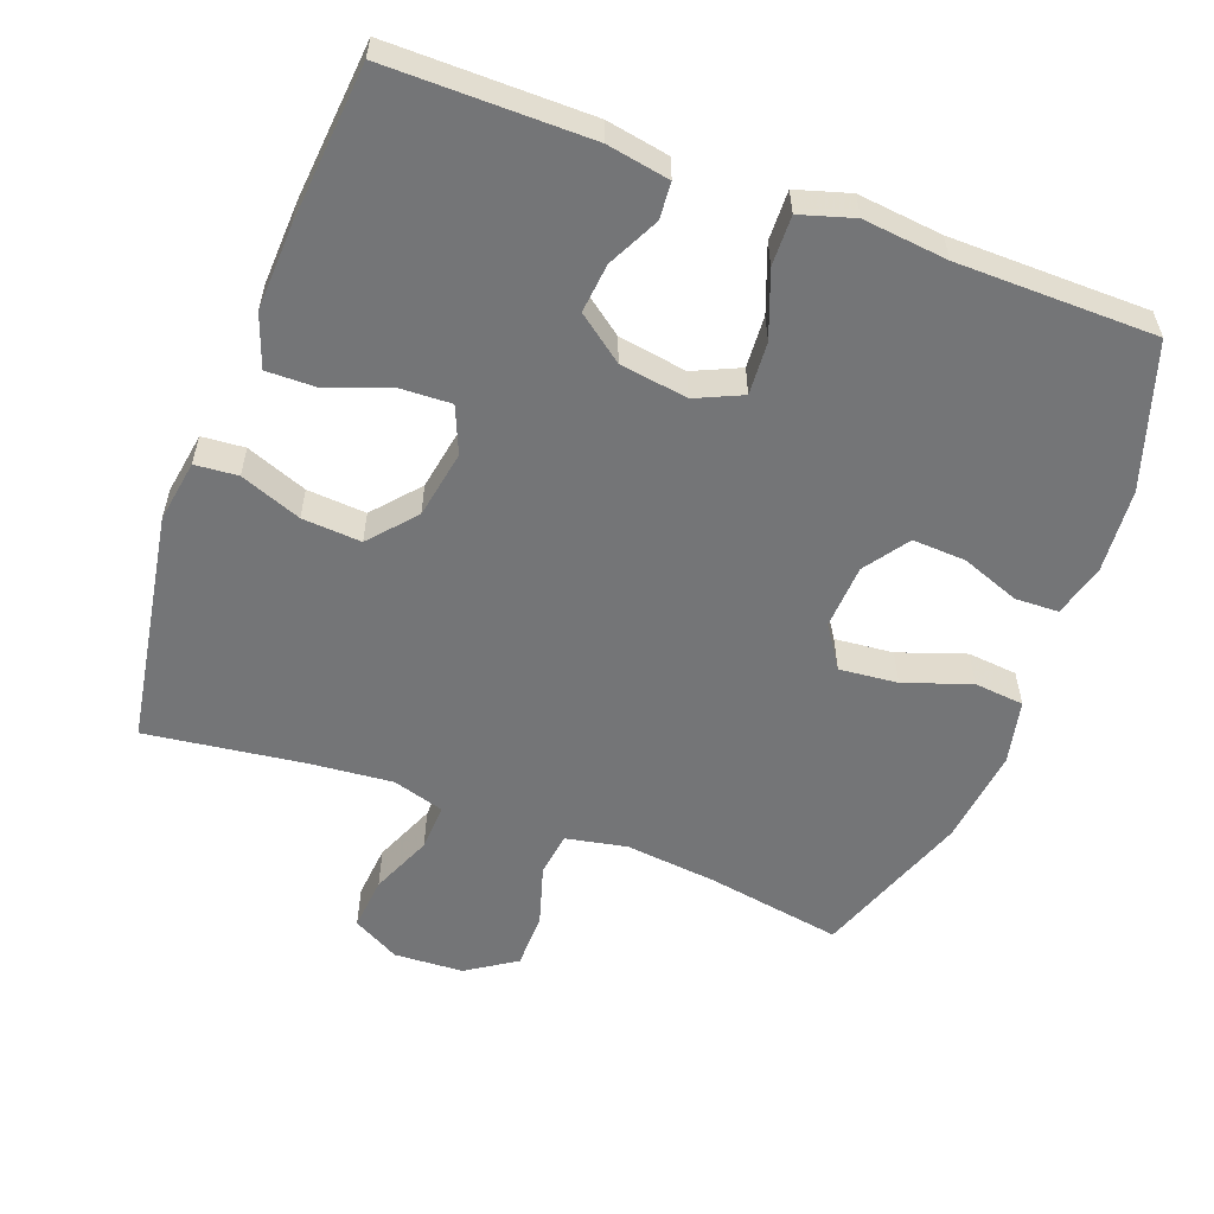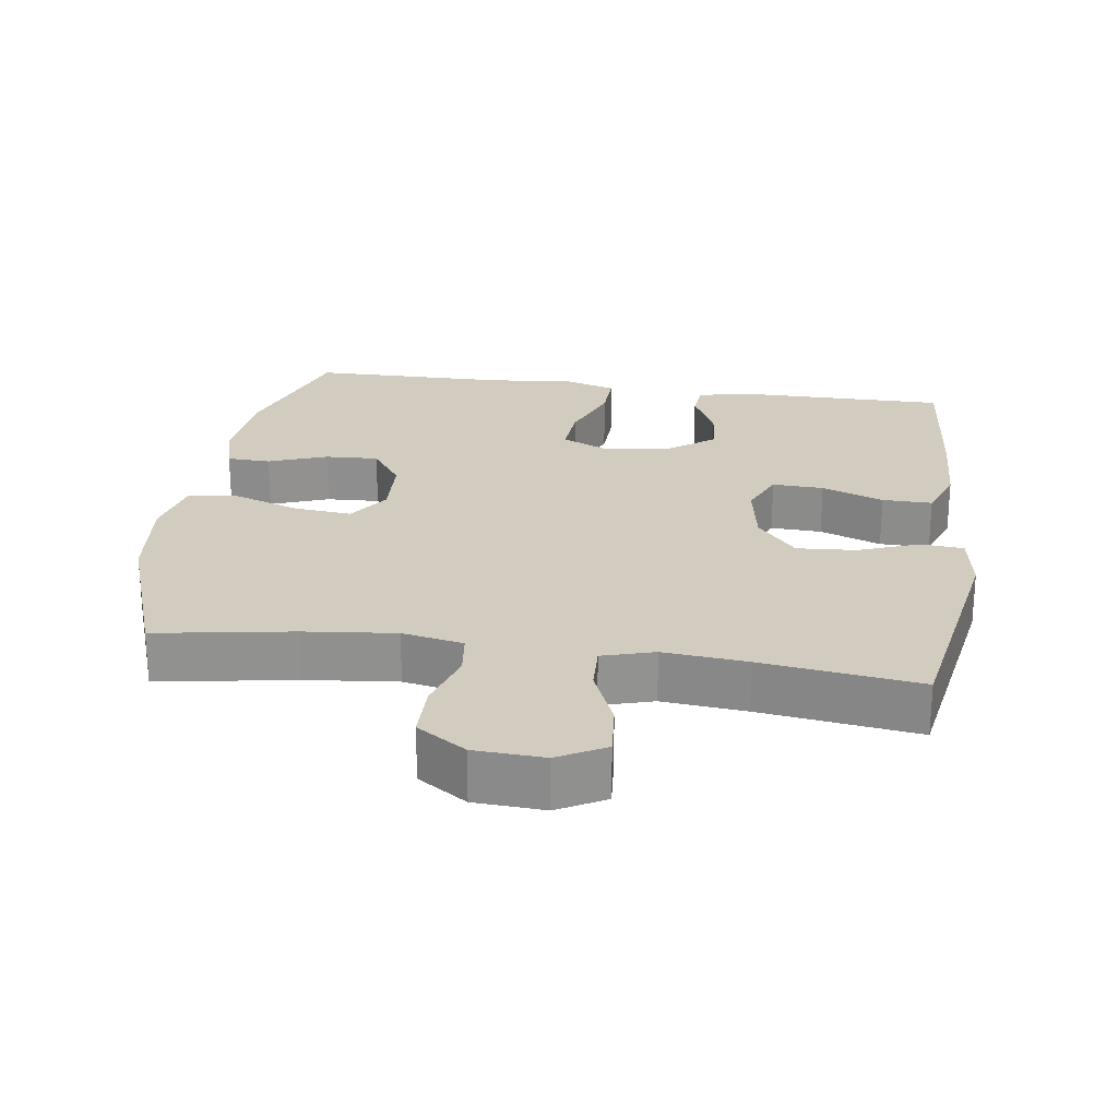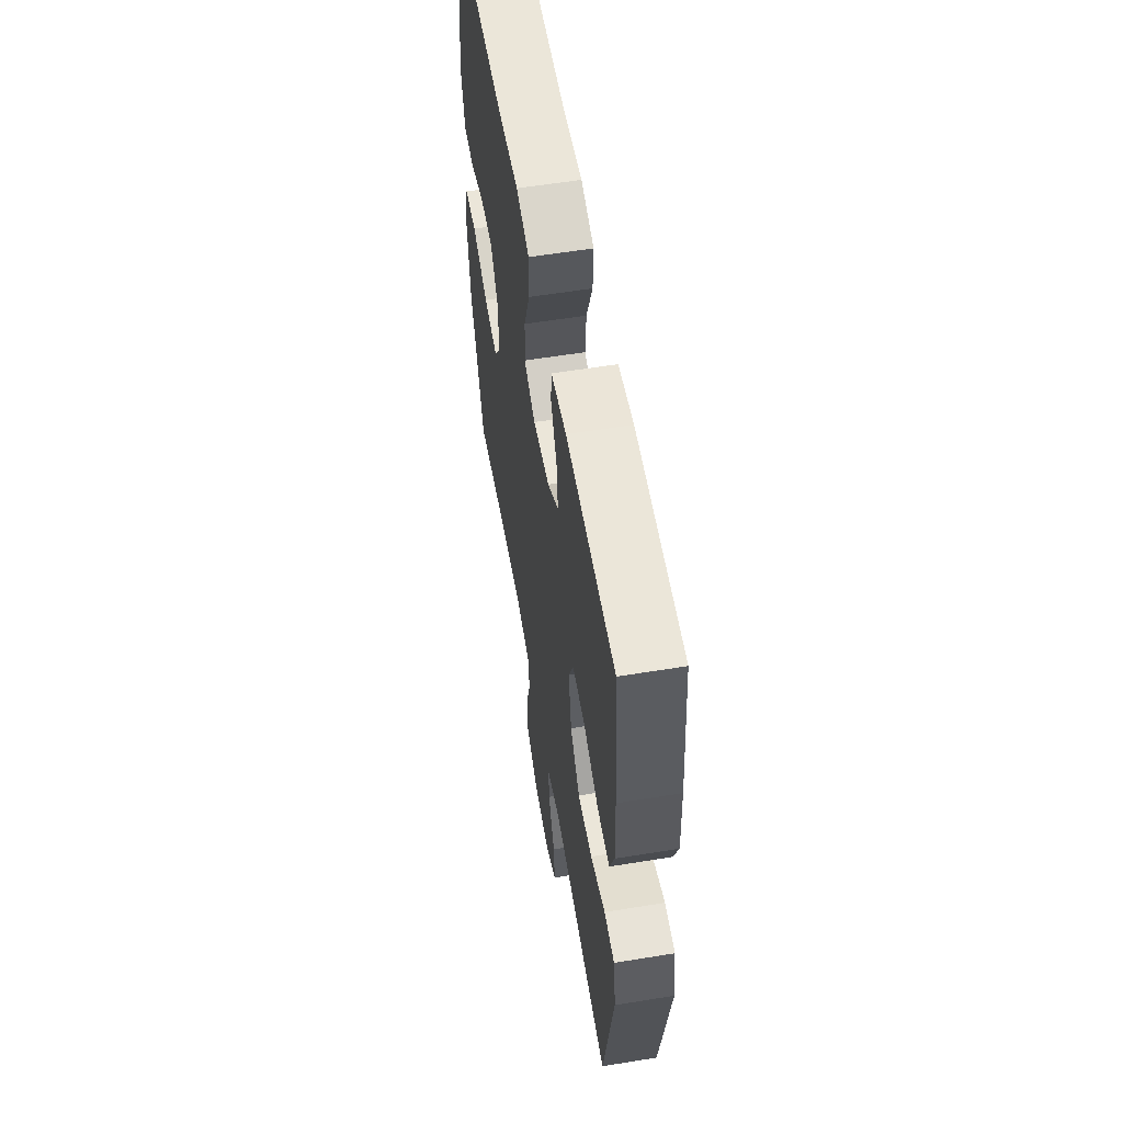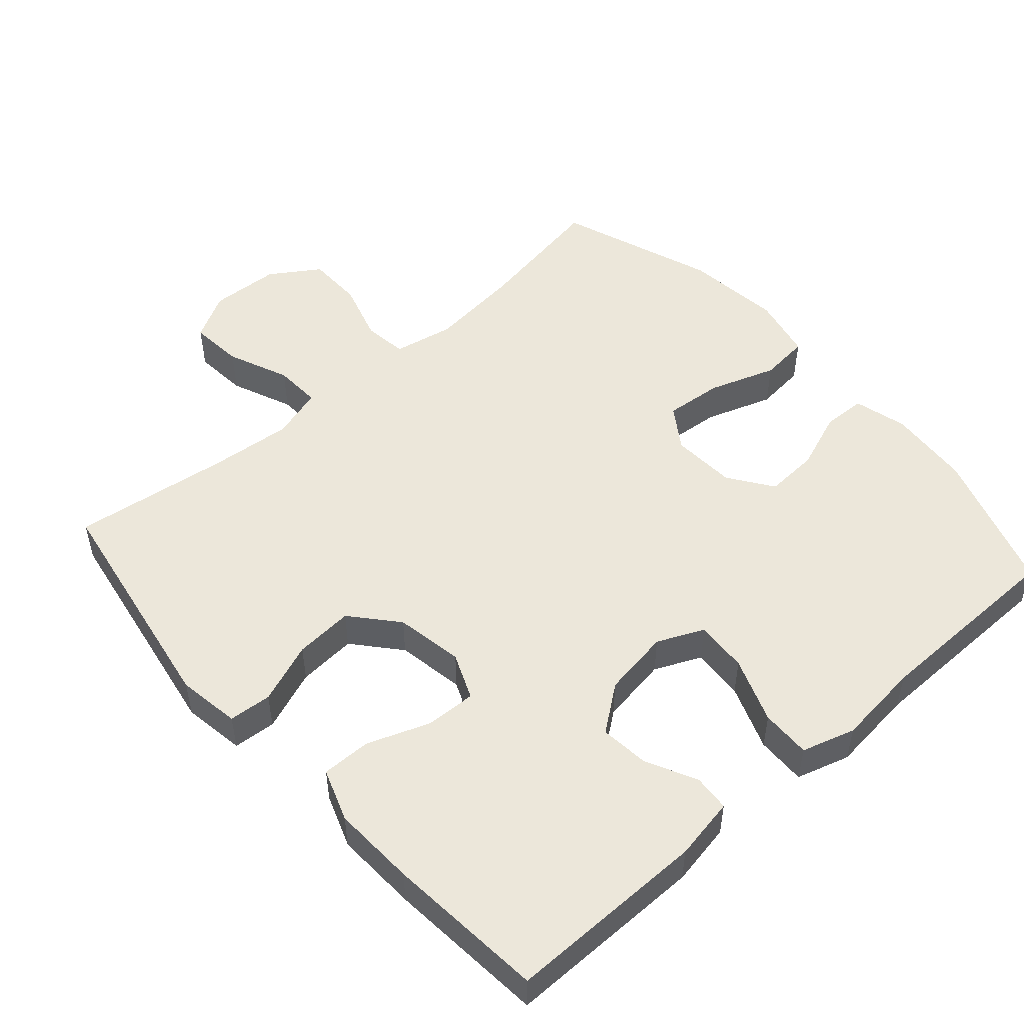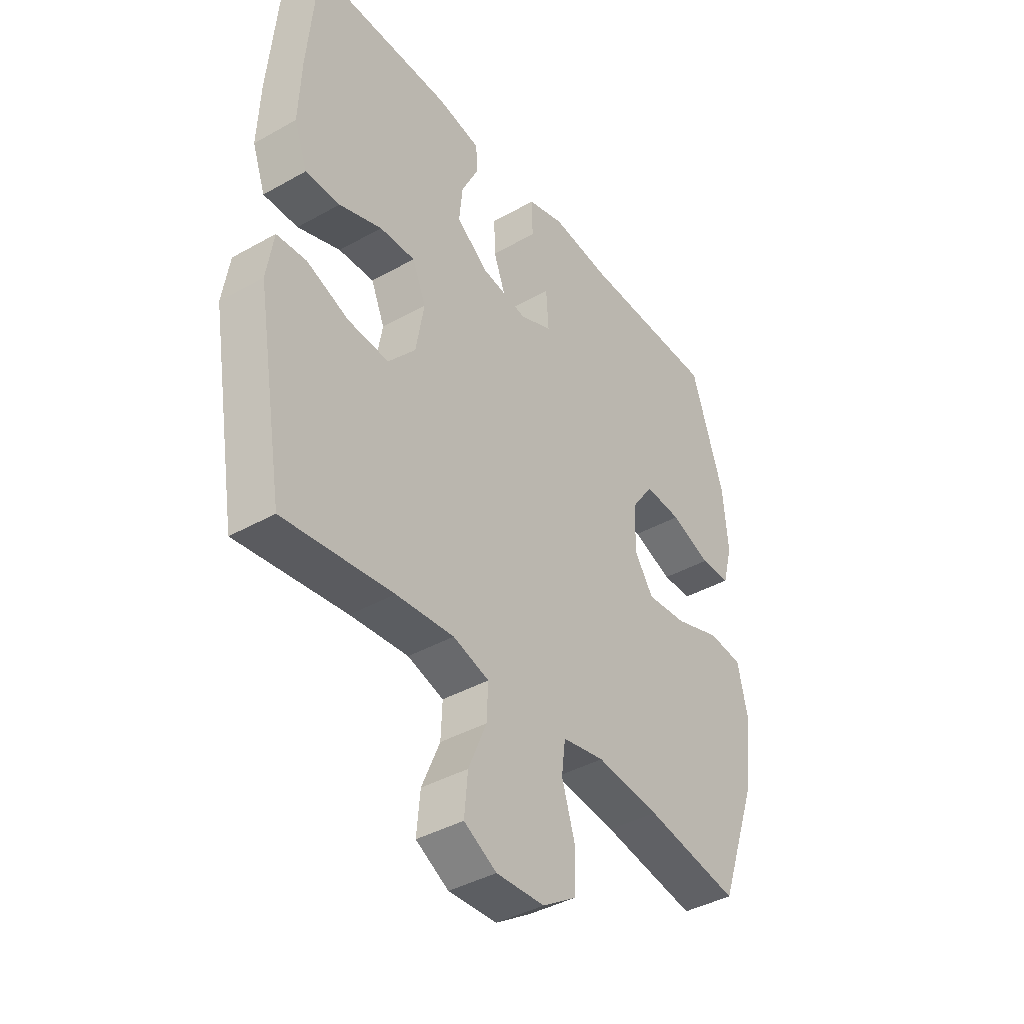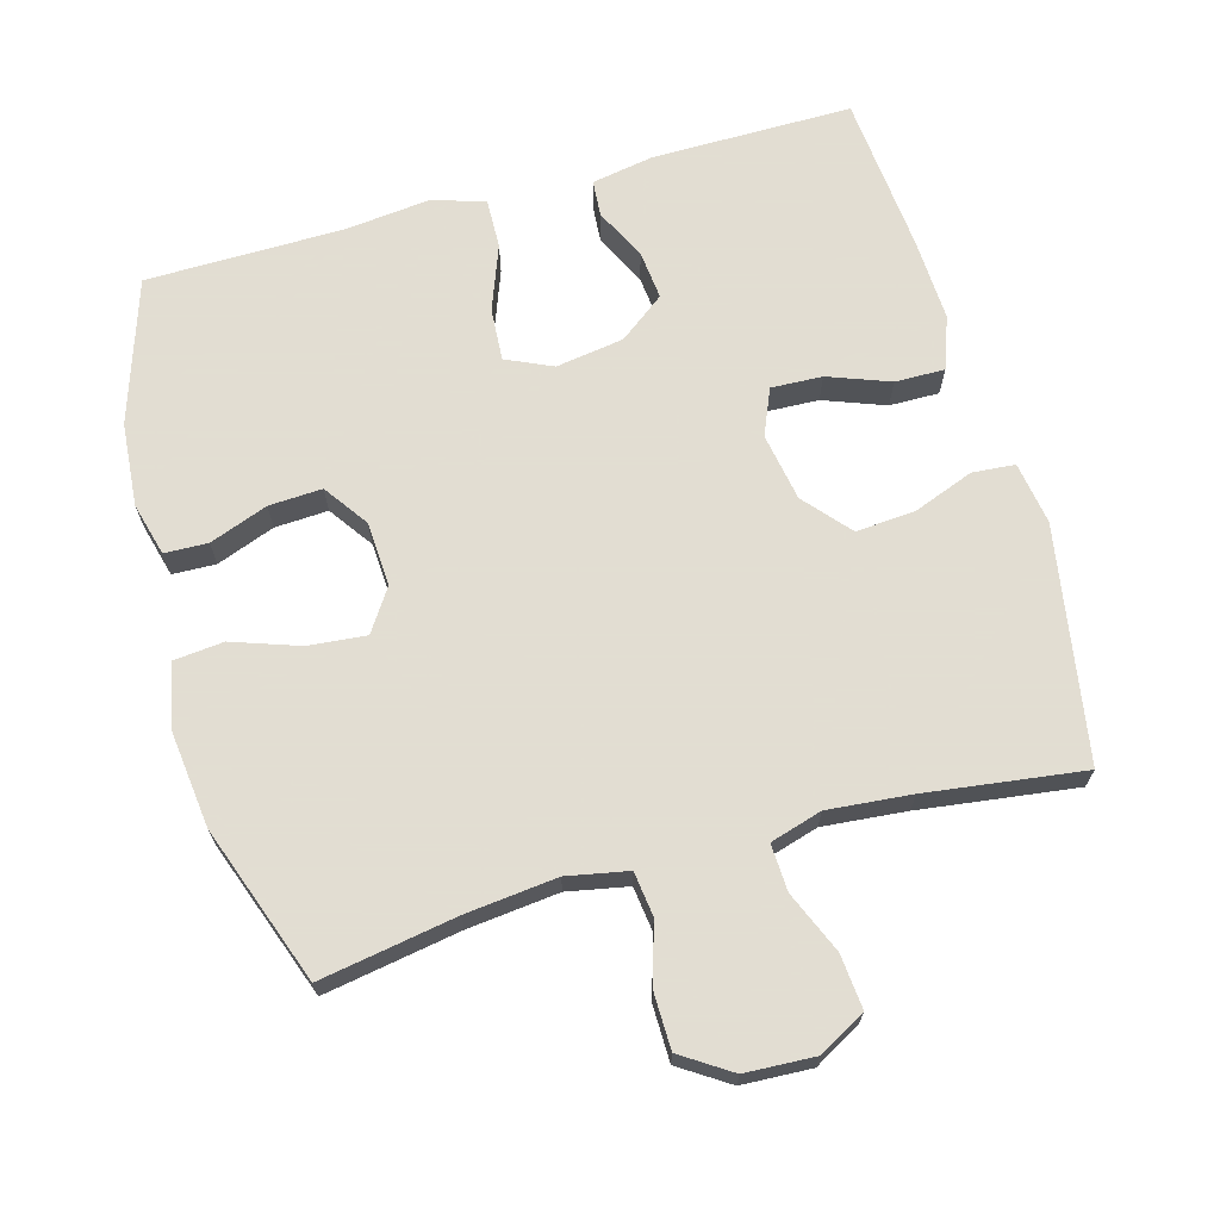
<metadata>
{"format":"obj","ext":"obj","renderer":"f3d","projection":"perspective","resolution":1024,"background":"white","views":[{"elev":-56.5,"azim":-20.5,"up":"+Y"},{"elev":24.2,"azim":-171.7,"up":"+Y"},{"elev":57.8,"azim":-99.6,"up":"+Z"},{"elev":51.0,"azim":-41.5,"up":"+Y"},{"elev":-40.4,"azim":-55.3,"up":"+Z"},{"elev":68.1,"azim":164.3,"up":"+Y"}]}
</metadata>
<code>
v -0.5 0.07 -0.5
v -0.557 0.07 -0.166
v -0.543 0.07 -0.077
v -0.482 0.07 -0.072
v -0.395 0.07 -0.105
v -0.311 0.07 -0.111
v -0.255 0.07 -0.046
v -0.238 0.07 0.051
v -0.266 0.07 0.117
v -0.339 0.07 0.114
v -0.427 0.07 0.081
v -0.498 0.07 0.08
v -0.525 0.07 0.155
v -0.52 0.07 0.274
v -0.5 0.07 0.5
v -0.214 0.07 0.499
v -0.125 0.07 0.483
v -0.121 0.07 0.431
v -0.157 0.07 0.358
v -0.164 0.07 0.288
v -0.099 0.07 0.239
v -0.002 0.07 0.224
v 0.064 0.07 0.254
v 0.059 0.07 0.329
v 0.024 0.07 0.422
v 0.022 0.07 0.493
v 0.098 0.07 0.516
v 0.218 0.07 0.503
v 0.5 0.07 0.5
v 0.567 0.07 0.296
v 0.577 0.07 0.177
v 0.557 0.07 0.101
v 0.495 0.07 0.099
v 0.412 0.07 0.13
v 0.336 0.07 0.134
v 0.292 0.07 0.071
v 0.287 0.07 -0.021
v 0.327 0.07 -0.081
v 0.41 0.07 -0.073
v 0.505 0.07 -0.04
v 0.576 0.07 -0.047
v 0.596 0.07 -0.138
v 0.58 0.07 -0.276
v 0.5 0.07 -0.5
v 0.306 0.07 -0.467
v 0.176 0.07 -0.453
v 0.089 0.07 -0.47
v 0.081 0.07 -0.533
v 0.107 0.07 -0.619
v 0.106 0.07 -0.699
v 0.036 0.07 -0.745
v -0.063 0.07 -0.75
v -0.13 0.07 -0.713
v -0.123 0.07 -0.636
v -0.086 0.07 -0.548
v -0.083 0.07 -0.481
v -0.157 0.07 -0.459
v -0.276 0.07 -0.47
v -0.5 0 -0.5
v -0.557 0 -0.166
v -0.543 0 -0.077
v -0.482 0 -0.072
v -0.395 0 -0.105
v -0.311 0 -0.111
v -0.255 0 -0.046
v -0.238 0 0.051
v -0.266 0 0.117
v -0.339 0 0.114
v -0.427 0 0.081
v -0.498 0 0.08
v -0.525 0 0.155
v -0.52 0 0.274
v -0.5 0 0.5
v -0.214 0 0.499
v -0.125 0 0.483
v -0.121 0 0.431
v -0.157 0 0.358
v -0.164 0 0.288
v -0.099 0 0.239
v -0.002 0 0.224
v 0.064 0 0.254
v 0.059 0 0.329
v 0.024 0 0.422
v 0.022 0 0.493
v 0.098 0 0.516
v 0.218 0 0.503
v 0.5 0 0.5
v 0.567 0 0.296
v 0.577 0 0.177
v 0.557 0 0.101
v 0.495 0 0.099
v 0.412 0 0.13
v 0.336 0 0.134
v 0.292 0 0.071
v 0.287 0 -0.021
v 0.327 0 -0.081
v 0.41 0 -0.073
v 0.505 0 -0.04
v 0.576 0 -0.047
v 0.596 0 -0.138
v 0.58 0 -0.276
v 0.5 0 -0.5
v 0.306 0 -0.467
v 0.176 0 -0.453
v 0.089 0 -0.47
v 0.081 0 -0.533
v 0.107 0 -0.619
v 0.106 0 -0.699
v 0.036 0 -0.745
v -0.063 0 -0.75
v -0.13 0 -0.713
v -0.123 0 -0.636
v -0.086 0 -0.548
v -0.083 0 -0.481
v -0.157 0 -0.459
v -0.276 0 -0.47
f 52 53 54 55
f 52 55 56
f 51 52 56
f 48 49 50 51
f 47 48 51 56
f 46 47 56 57
f 42 43 44 45
f 42 45 46
f 39 40 41 42
f 38 39 42 46
f 37 38 46 57
f 31 32 33 34
f 31 34 35
f 28 29 30 31
f 28 31 35
f 27 28 35 36
f 24 25 26 27
f 23 24 27 36
f 16 17 18 19
f 16 19 20
f 15 16 20
f 14 15 20 21
f 10 11 12 13
f 9 10 13 14
f 2 3 4 5
f 58 1 2 5
f 58 5 6
f 57 58 6 7
f 37 57 7 8
f 22 23 36 37
f 22 37 8 9
f 9 14 21 22
f 113 112 111 110
f 114 113 110
f 114 110 109
f 109 108 107 106
f 114 109 106 105
f 115 114 105 104
f 103 102 101 100
f 104 103 100
f 100 99 98 97
f 104 100 97 96
f 115 104 96 95
f 92 91 90 89
f 93 92 89
f 89 88 87 86
f 93 89 86
f 94 93 86 85
f 85 84 83 82
f 94 85 82 81
f 77 76 75 74
f 78 77 74
f 78 74 73
f 79 78 73 72
f 71 70 69 68
f 72 71 68 67
f 63 62 61 60
f 63 60 59 116
f 64 63 116
f 65 64 116 115
f 66 65 115 95
f 95 94 81 80
f 67 66 95 80
f 80 79 72 67
f 1 59 60 2
f 2 60 61 3
f 3 61 62 4
f 4 62 63 5
f 5 63 64 6
f 6 64 65 7
f 7 65 66 8
f 8 66 67 9
f 9 67 68 10
f 10 68 69 11
f 11 69 70 12
f 12 70 71 13
f 13 71 72 14
f 14 72 73 15
f 15 73 74 16
f 16 74 75 17
f 17 75 76 18
f 18 76 77 19
f 19 77 78 20
f 20 78 79 21
f 21 79 80 22
f 22 80 81 23
f 23 81 82 24
f 24 82 83 25
f 25 83 84 26
f 26 84 85 27
f 27 85 86 28
f 28 86 87 29
f 29 87 88 30
f 30 88 89 31
f 31 89 90 32
f 32 90 91 33
f 33 91 92 34
f 34 92 93 35
f 35 93 94 36
f 36 94 95 37
f 37 95 96 38
f 38 96 97 39
f 39 97 98 40
f 40 98 99 41
f 41 99 100 42
f 42 100 101 43
f 43 101 102 44
f 44 102 103 45
f 45 103 104 46
f 46 104 105 47
f 47 105 106 48
f 48 106 107 49
f 49 107 108 50
f 50 108 109 51
f 51 109 110 52
f 52 110 111 53
f 53 111 112 54
f 54 112 113 55
f 55 113 114 56
f 56 114 115 57
f 57 115 116 58
f 58 116 59 1

</code>
